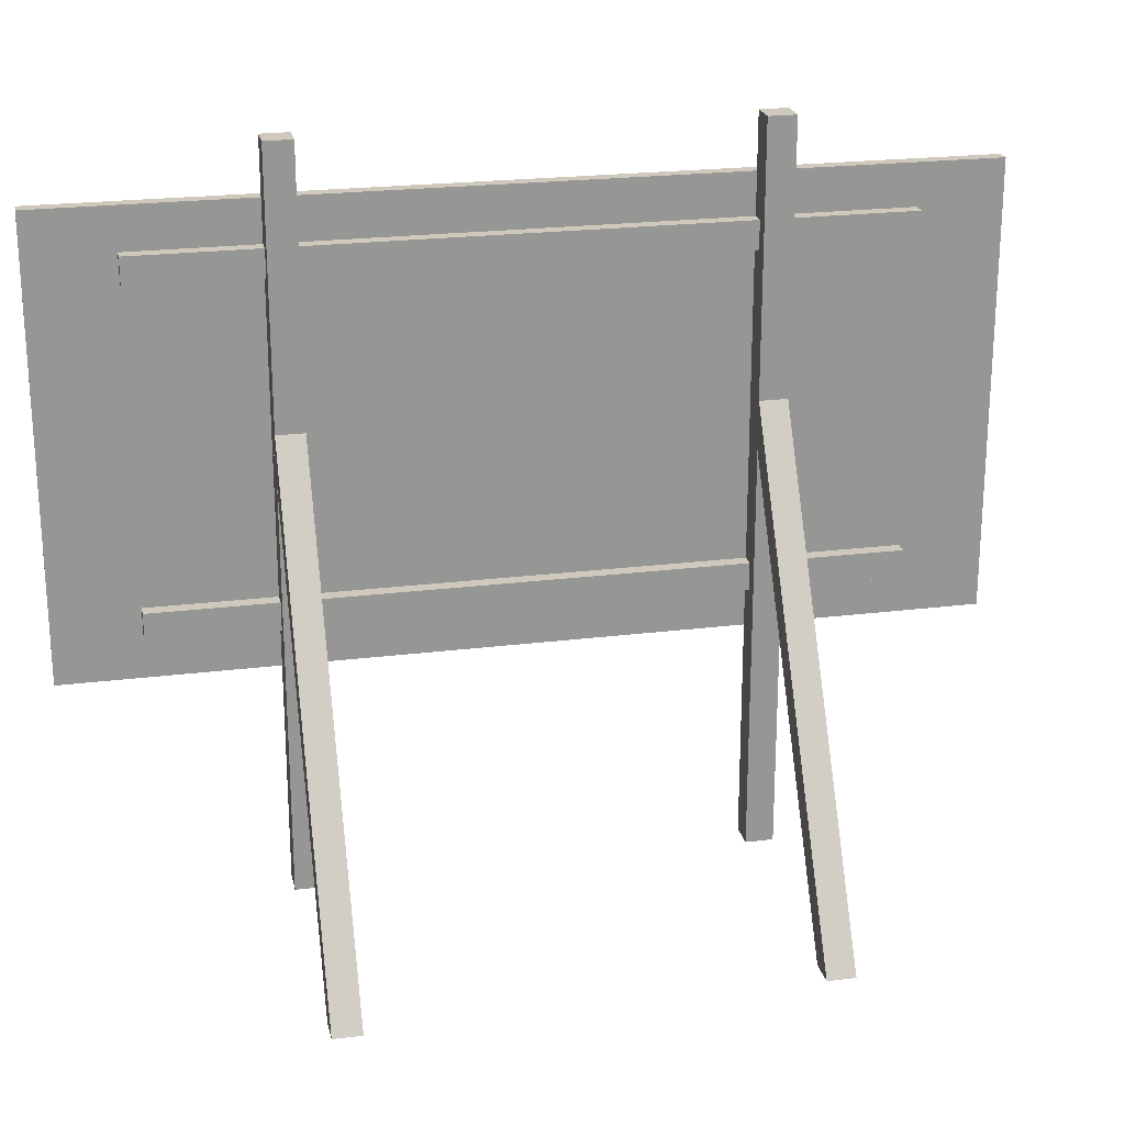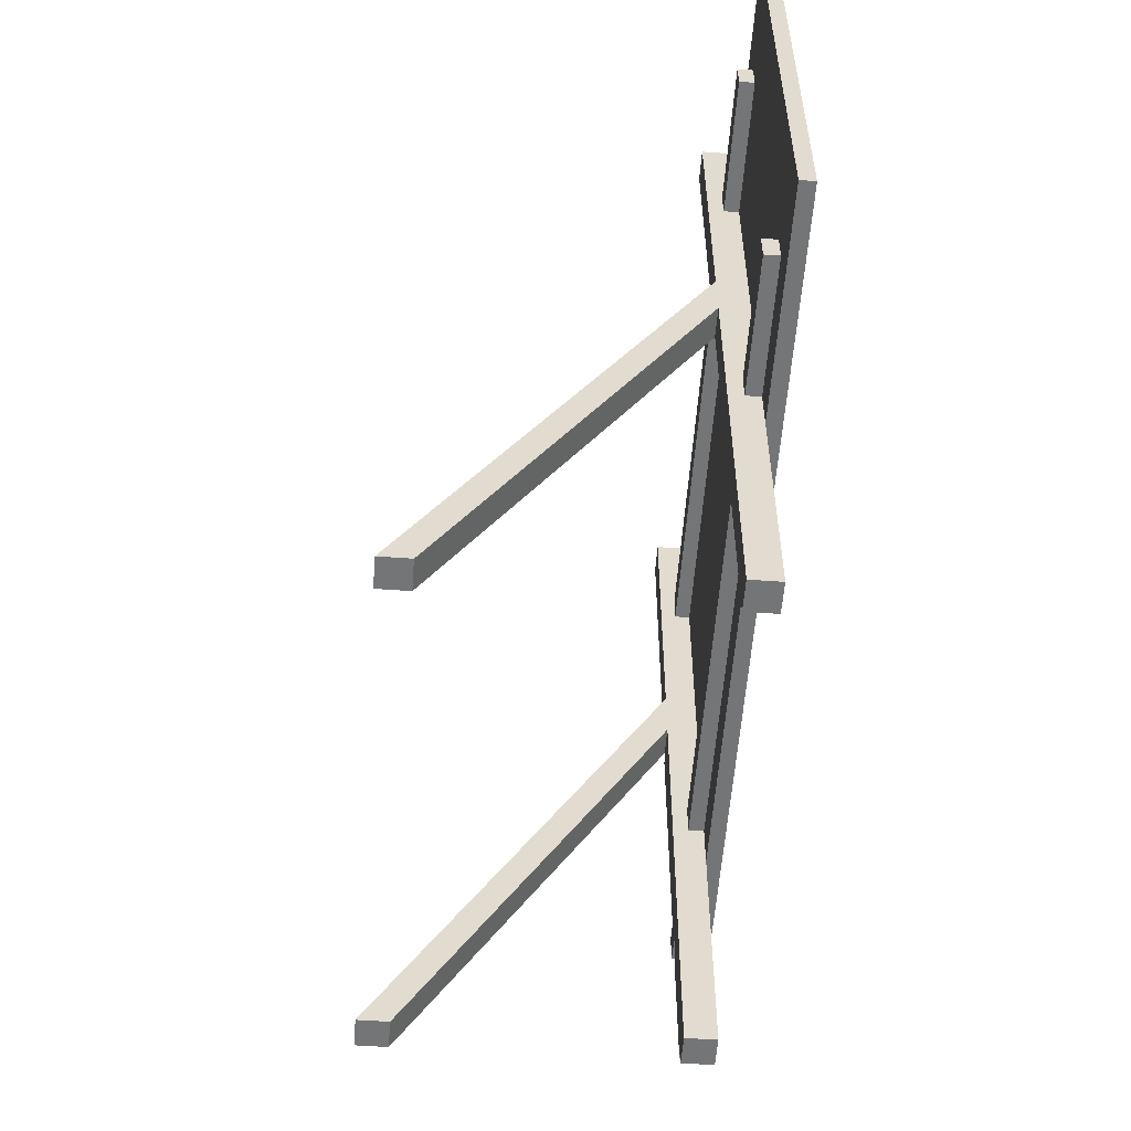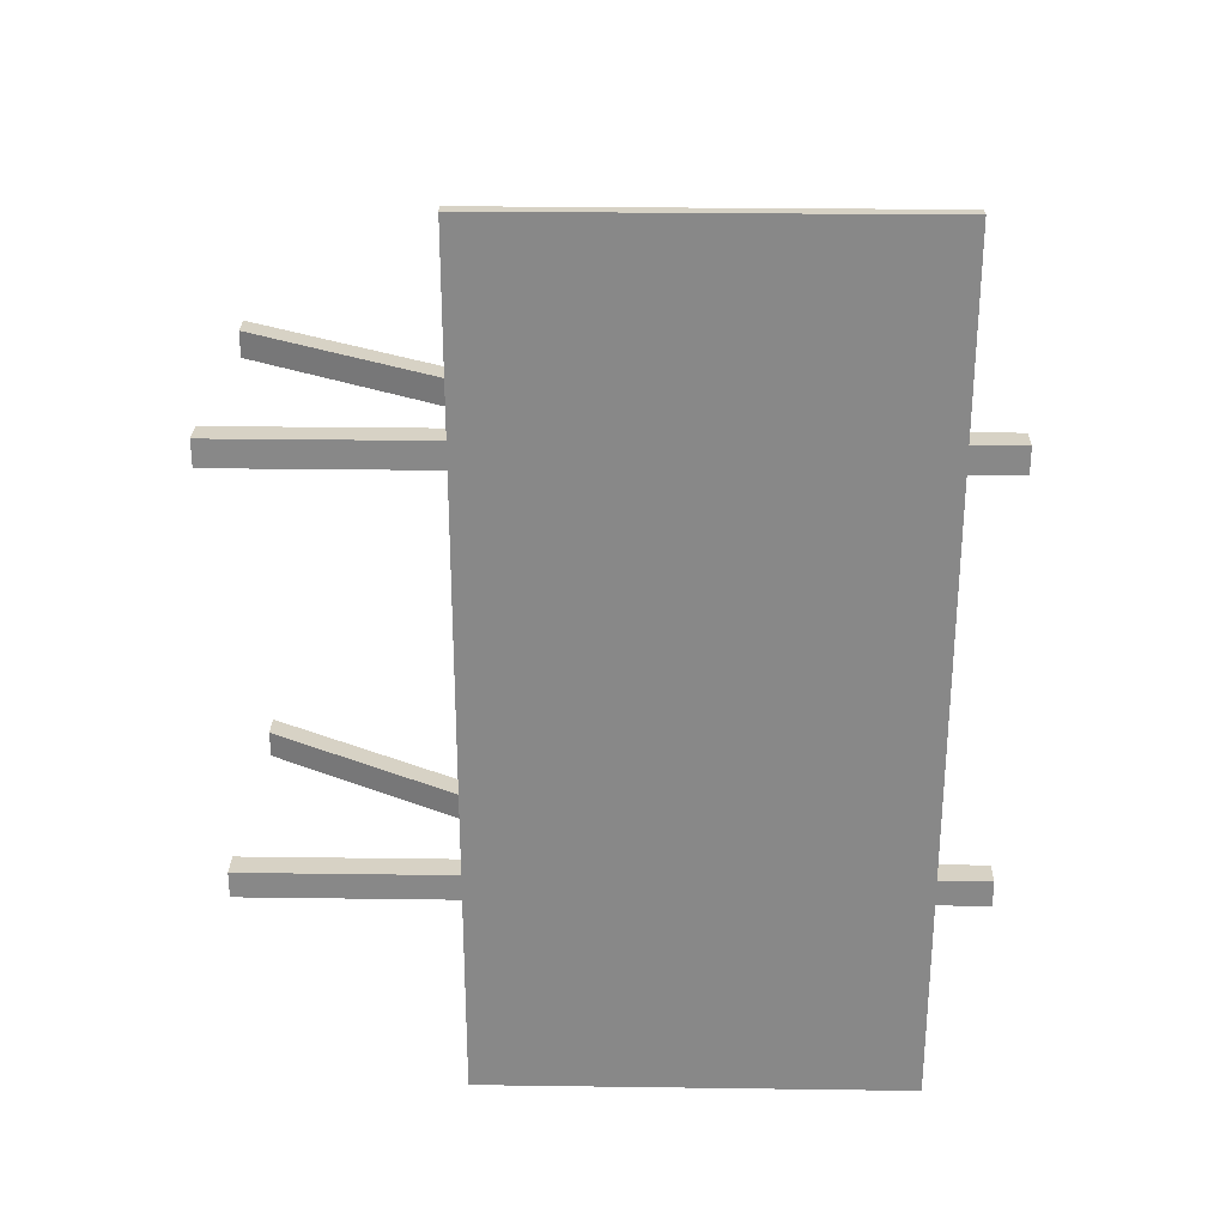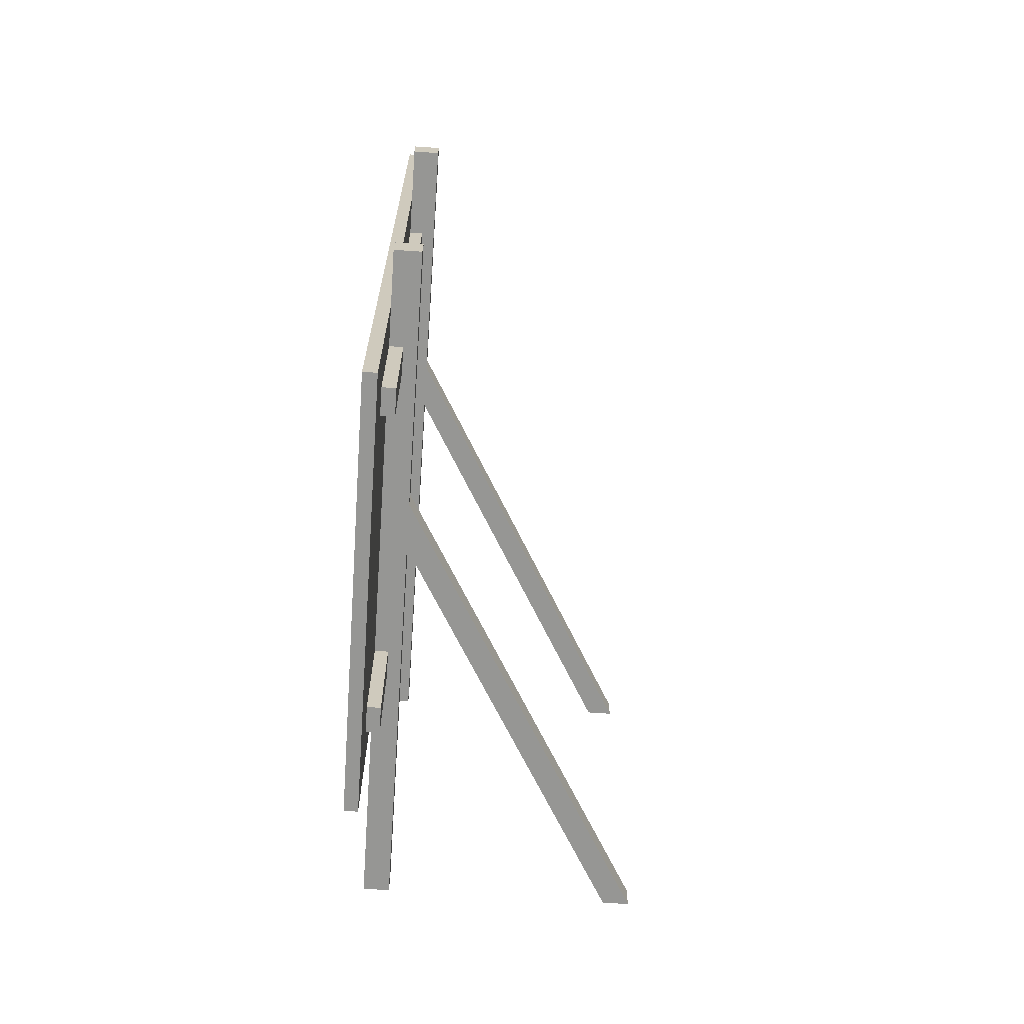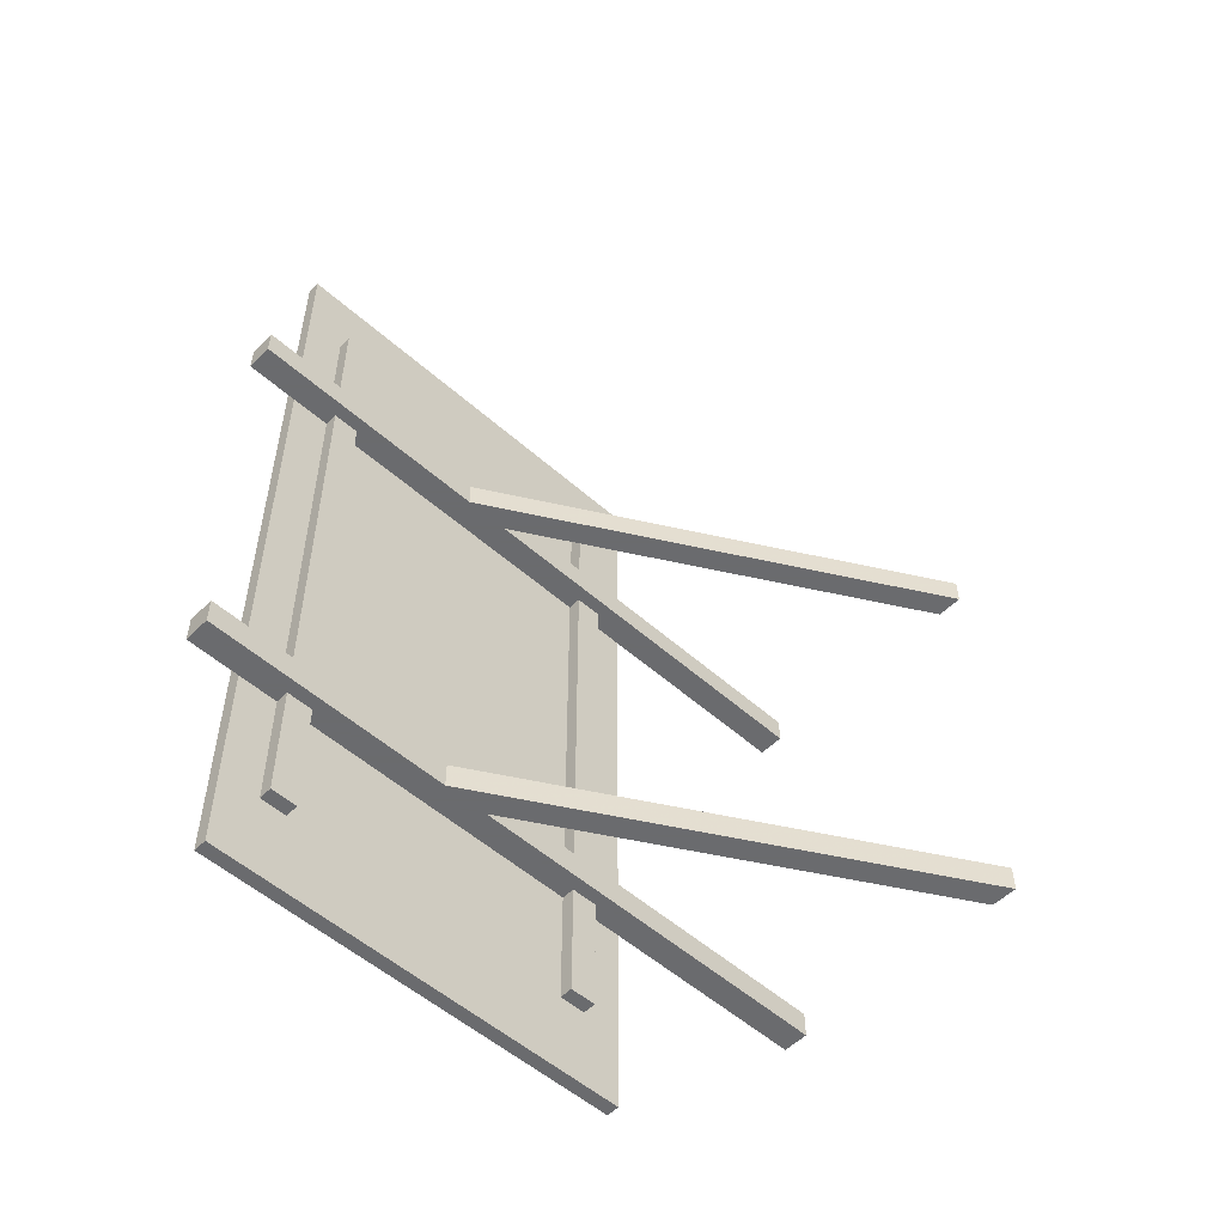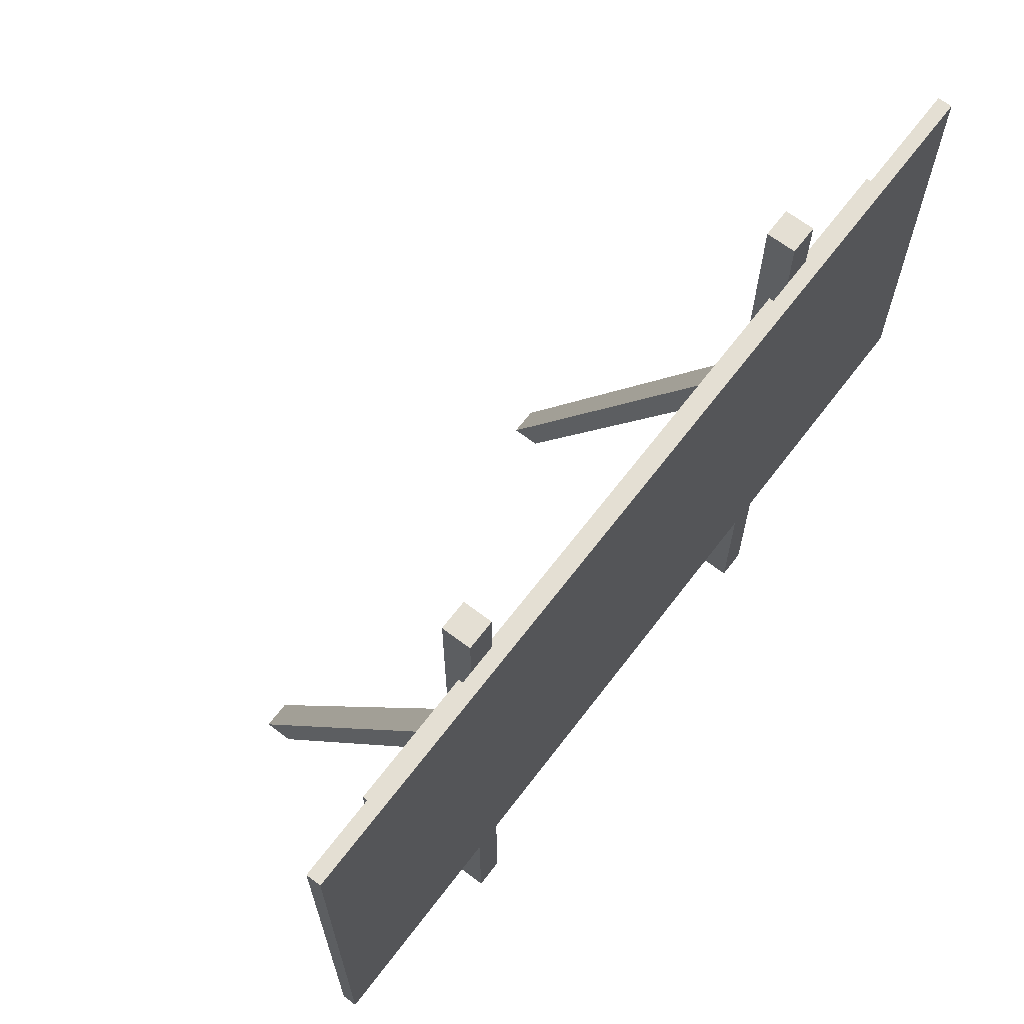
<metadata>
{"format":"obj","ext":"obj","renderer":"f3d","projection":"perspective","resolution":1024,"background":"white","views":[{"elev":22.5,"azim":-102.2,"up":"+Y"},{"elev":-56.5,"azim":-4.3,"up":"+Y"},{"elev":27.2,"azim":91.2,"up":"+Z"},{"elev":-67.7,"azim":176.1,"up":"+Z"},{"elev":-53.3,"azim":-133.5,"up":"+Z"},{"elev":66.6,"azim":37.3,"up":"+Y"}]}
</metadata>
<code>
o Billboard_Type1_Cube.013
v -0.0625 1 2
v -0.0625 3 2
v -0.0625 1 -2
v -0.0625 3 -2
v 0 1 2
v 0 3 2
v 0 1 -2
v 0 3 -2
v -0.1875 0 -0.9375
v -0.1875 3.25 -0.9375
v -0.1875 0 -1.062
v -0.1875 3.25 -1.062
v -0.0625 0 -0.9375
v -0.0625 3.25 -0.9375
v -0.0625 0 -1.062
v -0.0625 3.25 -1.062
v -0.1875 0 1.062
v -0.1875 3.25 1.062
v -0.1875 0 0.9375
v -0.1875 3.25 0.9375
v -0.0625 0 1.062
v -0.0625 3.25 1.062
v -0.0625 0 0.9375
v -0.0625 3.25 0.9375
v -0.125 1.312 1.625
v -0.125 1.312 -1.625
v -0.125 1.188 1.625
v -0.125 1.188 -1.625
v -0.0625 1.312 1.625
v -0.0625 1.312 -1.625
v -0.0625 1.188 1.625
v -0.0625 1.188 -1.625
v -1.375 0 1.062
v -0.1875 2.062 1.062
v -1.375 0 0.9375
v -0.1875 2.062 0.9375
v -1.25 0 1.062
v -0.0625 2.062 1.062
v -1.25 0 0.9375
v -0.0625 2.062 0.9375
v -1.375 0 -0.9375
v -0.1875 2.062 -0.9375
v -1.375 0 -1.062
v -0.1875 2.062 -1.062
v -1.25 0 -0.9375
v -0.0625 2.062 -0.9375
v -1.25 0 -1.062
v -0.0625 2.062 -1.062
v -0.125 2.812 1.625
v -0.125 2.812 -1.625
v -0.125 2.688 1.625
v -0.125 2.688 -1.625
v -0.0625 2.812 1.625
v -0.0625 2.812 -1.625
v -0.0625 2.688 1.625
v -0.0625 2.688 -1.625
v 0 1 -0.7464
v 0 1.507 -0.7402
v 0 1.727 -0.3752
v 0 2.378 -0.2588
v 0 2.39 -0.1423
v 0 2.557 -0.03259
v 0 2.713 -0.1293
v 0 2.79 -0.5976
v 0 2.692 -1.051
v 0 2.524 -1.229
v 0 2.394 -1.242
v 0 1.774 -1.155
v 0 2.323 -0.6363
v 0 2.411 -1.03
v 0 1.527 0.4098
v 0 1.923 0.5311
v 0 2.257 0.4613
v 0 2.225 0.3335
v 0 2.033 0.3335
v 0 1.99 0.01906
v 0 1.656 0.006195
v 0 1 0.6064
v 0 1.277 0.5031
v 0 1.351 0.1061
v 0 1.623 0.109
v 0 1 0.1024
v 0 1.465 -0.5104
v 0 1.623 -0.5478
v 0 1.251 0.105
v 0 1.359 -0.4855
v 0 1 -1.538
v 0 1.677 -1.005
v 0 1.435 -1.075
v 0 1.382 -1.466
v 0 2.161 1.698
v 0 2.546 1.757
v 0 2.554 1.462
v 0 2.441 1.631
v 0 2.554 1.264
v 0 2.554 1.015
v 0 2.343 1.261
v 0 2.344 1.093
v 0 2.143 1.033
v 0 2.4 1.167
v 0 2.555 0.7529
v 0 2.194 0.7373
v 0 2.452 0.6595
f 1 2 4 3
f 3 4 8 7
f 7 8 67 68 88 89 90 87
f 5 6 2 1
f 3 7 87 57 82 78 5 1
f 8 4 2 6
f 9 10 12 11
f 11 12 16 15
f 15 16 14 13
f 13 14 10 9
f 11 15 13 9
f 16 12 10 14
f 17 18 20 19
f 19 20 24 23
f 23 24 22 21
f 21 22 18 17
f 19 23 21 17
f 24 20 18 22
f 25 26 28 27
f 27 28 32 31
f 29 30 26 25
f 27 31 29 25
f 32 28 26 30
f 33 34 36 35
f 35 36 40 39
f 39 40 38 37
f 37 38 34 33
f 35 39 37 33
f 40 36 34 38
f 41 42 44 43
f 43 44 48 47
f 47 48 46 45
f 45 46 42 41
f 43 47 45 41
f 48 44 42 46
f 49 50 52 51
f 51 52 56 55
f 53 54 50 49
f 51 55 53 49
f 56 52 50 54
f 57 58 83 86 85 82
f 5 72 73 74 75 76 77 59 60 61 62 103 102 101 96 99 98 97 95 93 94 91 92 6
f 6 62 63 64 65 66 67 8
f 66 65 64 63 62 61 60 69 70 67
f 67 70 69 60 59 84 58 88 68
f 59 77 81 80 83 84
f 71 81 77 76 75 74 73 72
f 78 79 5
f 79 71 72 5
f 82 85 80 79 78
f 80 81 71 79
f 85 86 83 80
f 84 83 58
f 87 90 89 88 58 57
f 6 92 93 95 96 101 62
f 92 91 94 93
f 95 97 98 99 96 100
f 100 96 95
f 101 103 62
f 101 102 103

</code>
